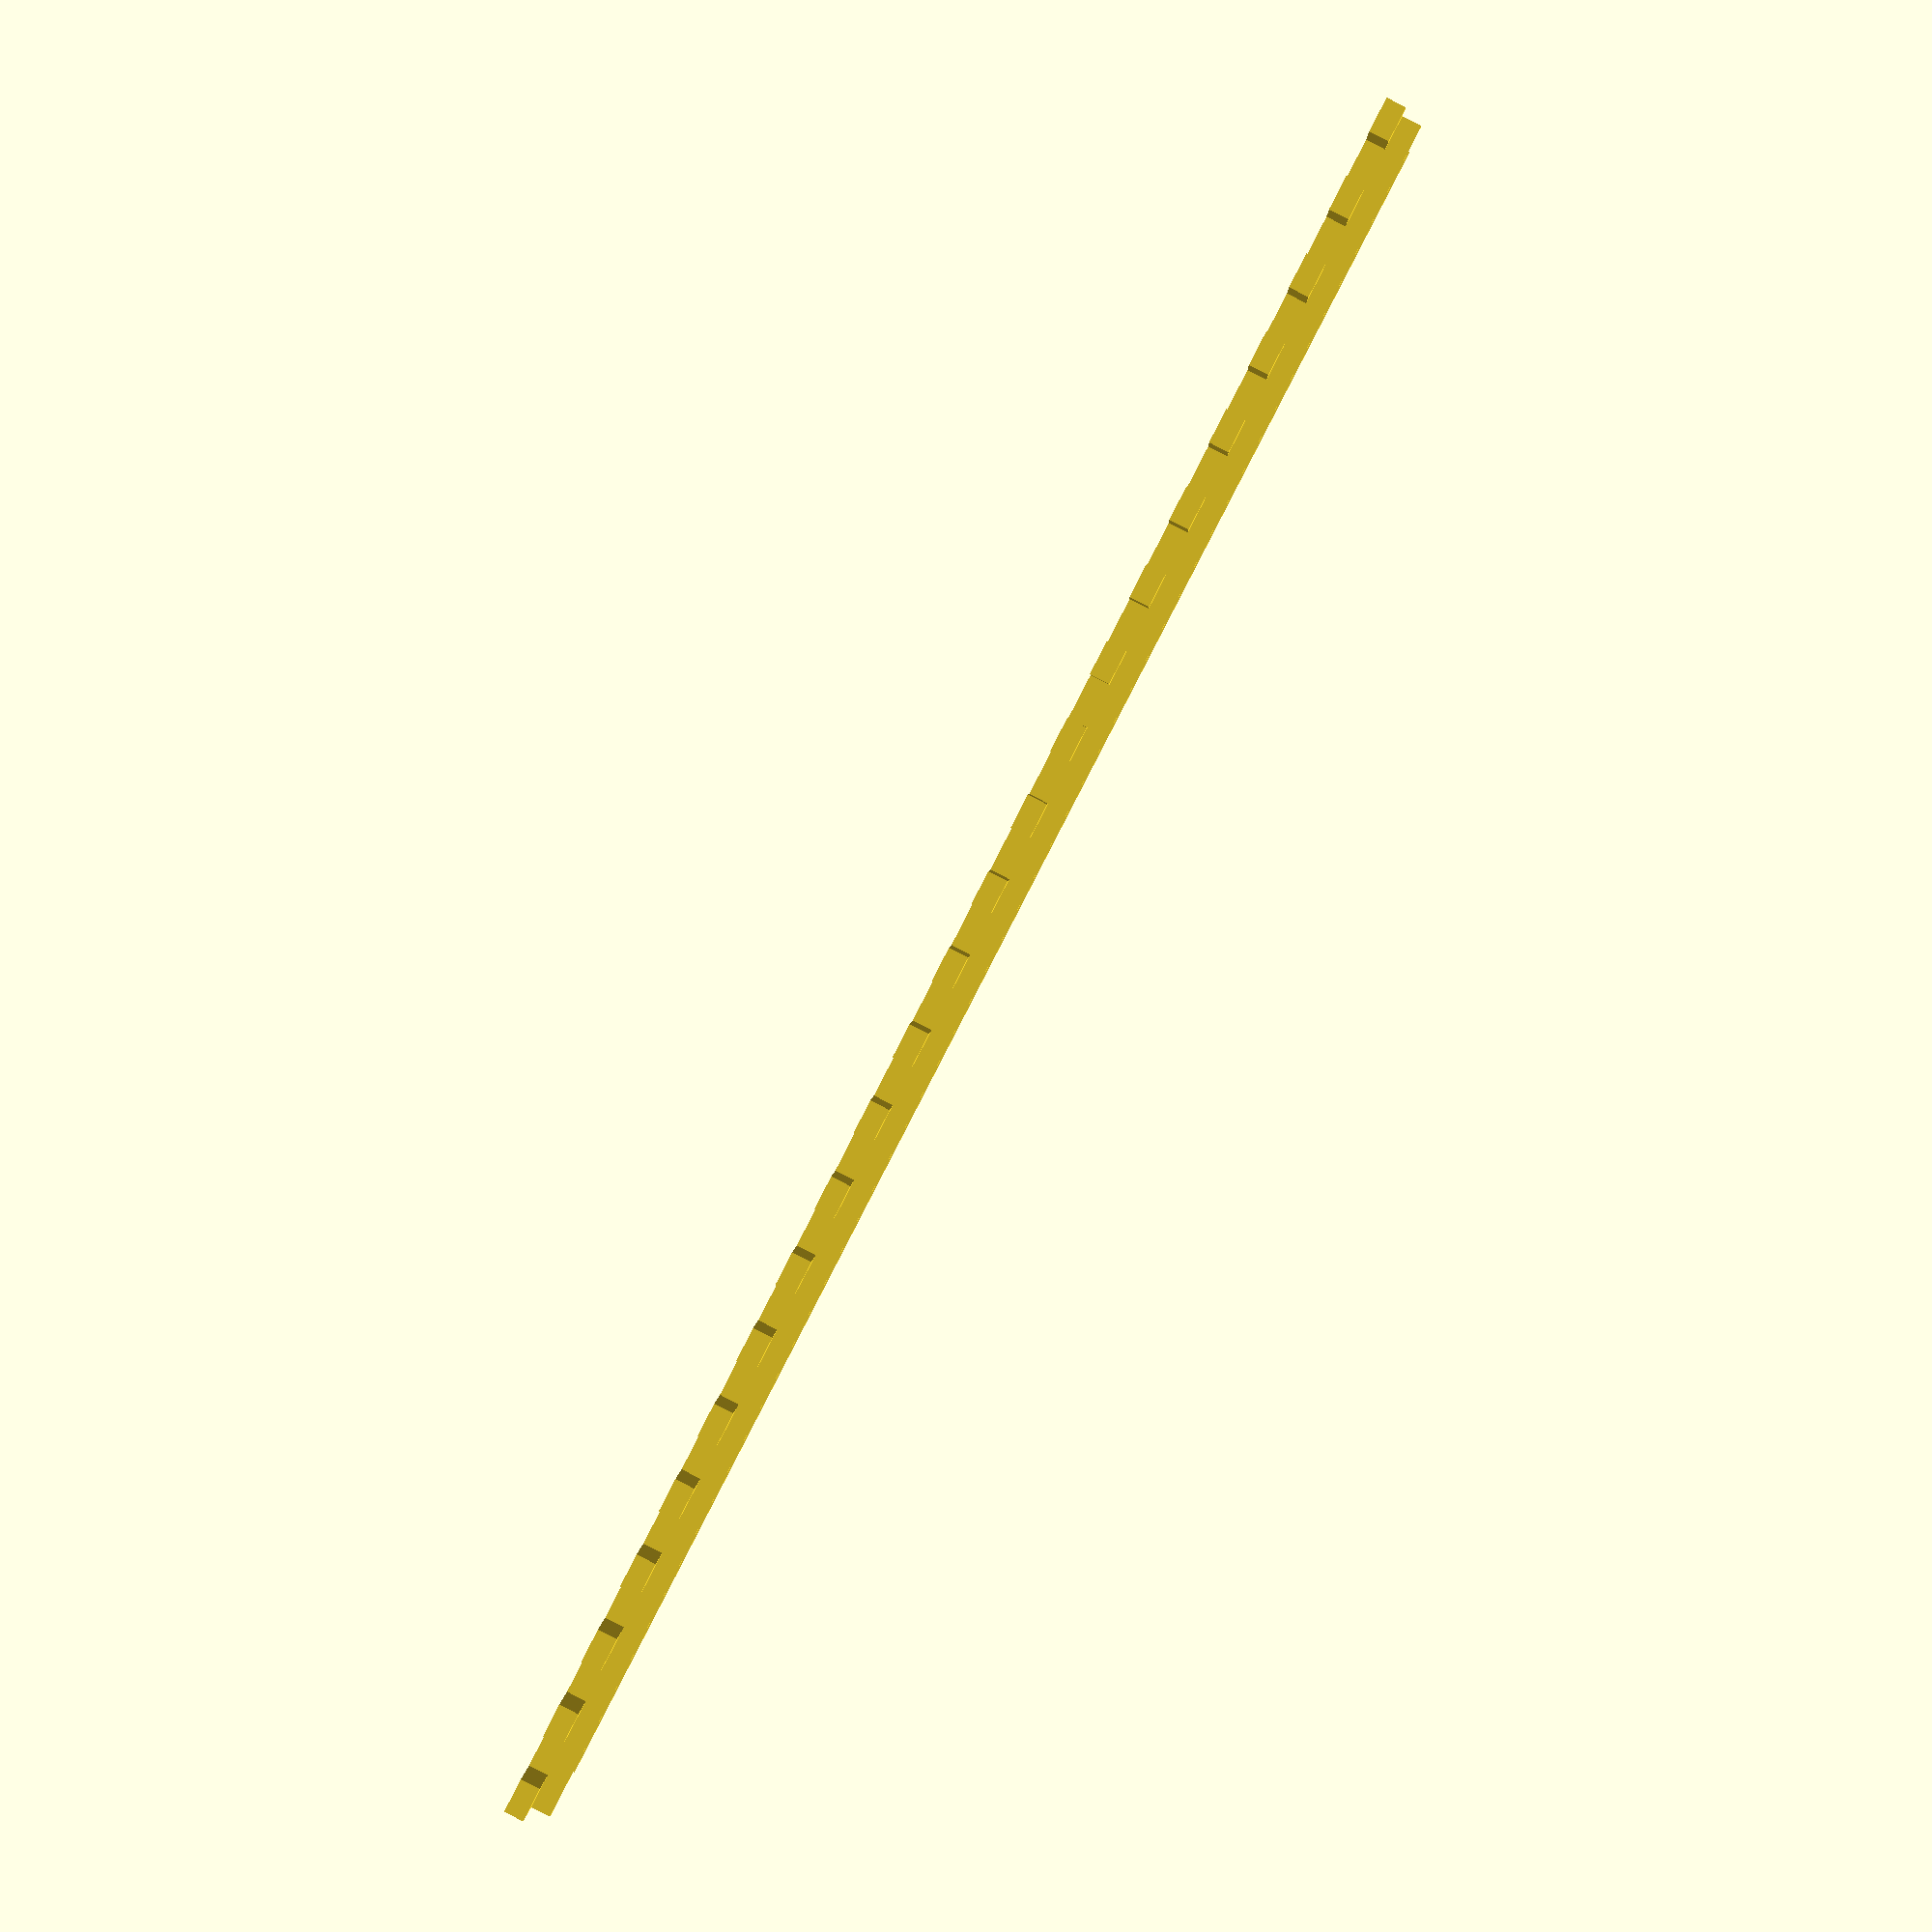
<openscad>
module tracks(length)
{
  scale_span = 30.45 + 2*2.3 - 2*0.5;
  real_span = 1435;
  scale_down = scale_span / real_span;

  sleeper_size = scale_down * [2500, 260, 150];
  sleeper_span = scale_down * 600;

  track_size = scale_down * [70, 0, 150] + [0, length, 0];
  track_span = scale_down * 1435;

  assert(track_span == scale_span);

  module sleeper()
  {
    translate([-sleeper_size.x/2, 0, 0])
      cube(sleeper_size);
  }

  module track(dir)
  {
    dx = dir < 0 ? -track_size.x : 0;
    translate([dx + dir*track_span/2, 0, 0])
      cube(track_size + [0, 0, sleeper_size.z]);
  }

  for(dir = [-1, +1])
    track(dir);
  for(dy = [0 : sleeper_span : length])
    translate([0, dy, 0])
      sleeper();
}


tracks(length=319.382); // ~320mm, with a nice, flat finish at the end

</openscad>
<views>
elev=271.4 azim=85.5 roll=297.3 proj=p view=solid
</views>
